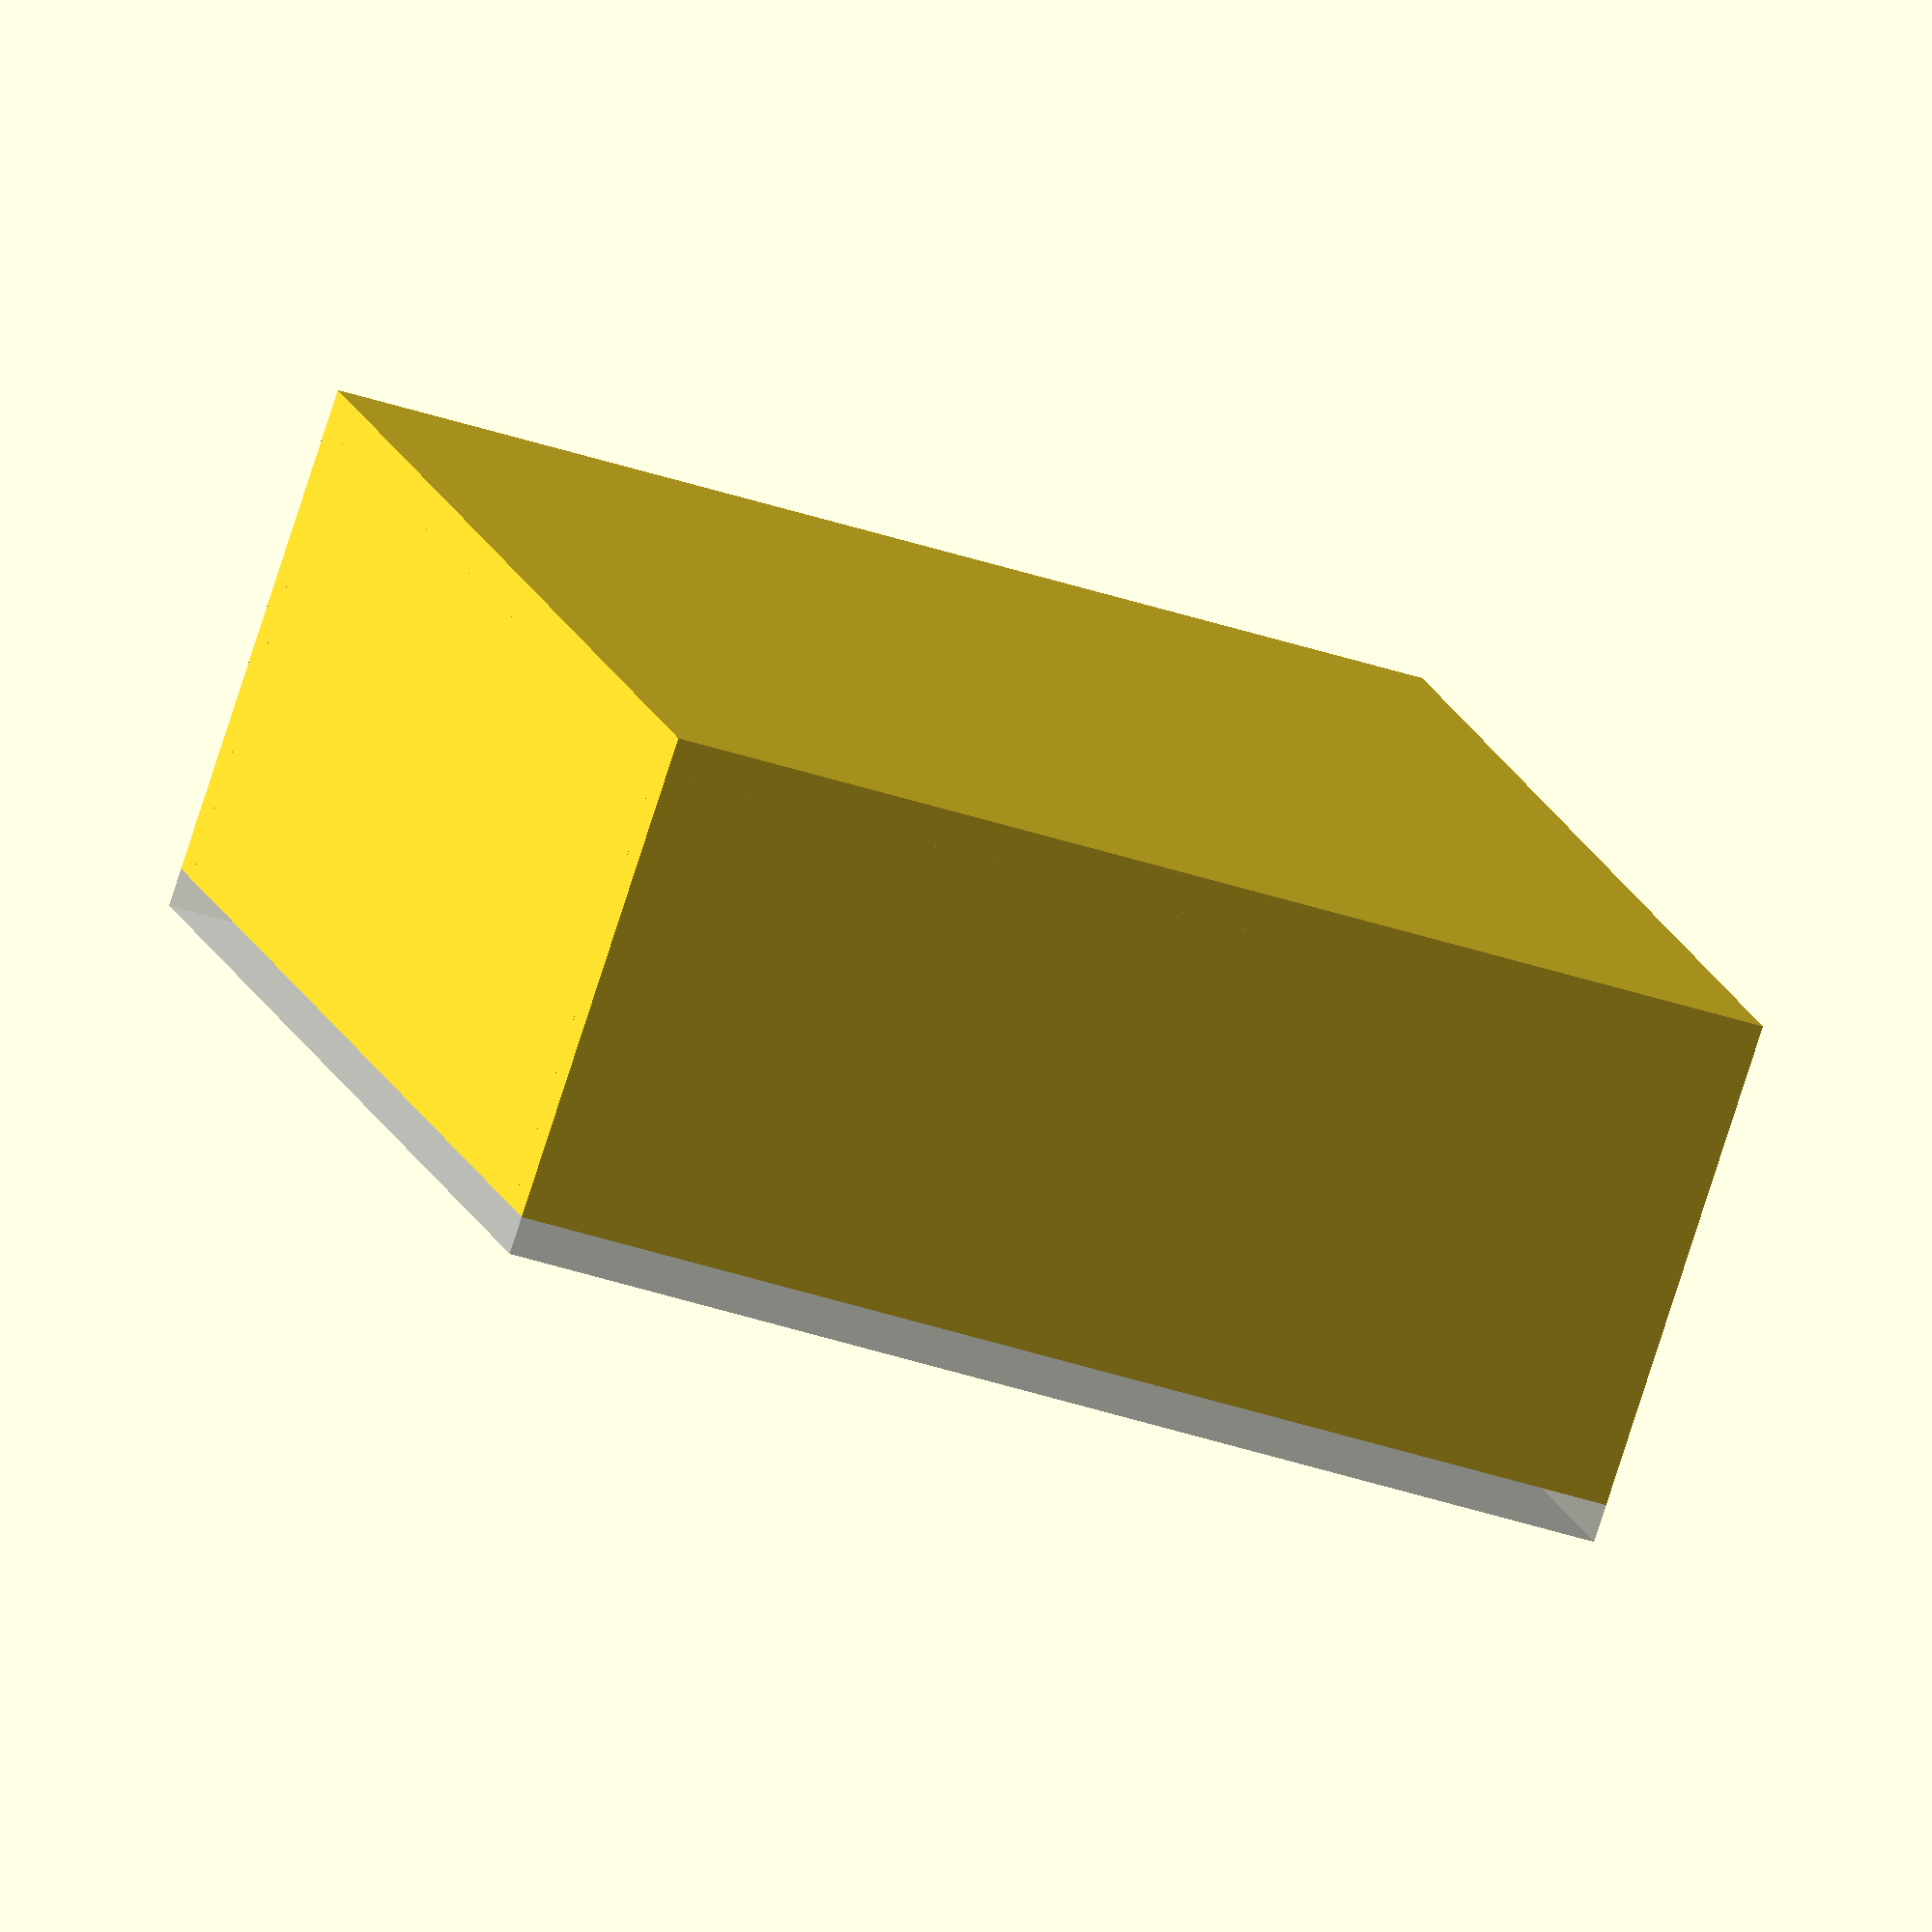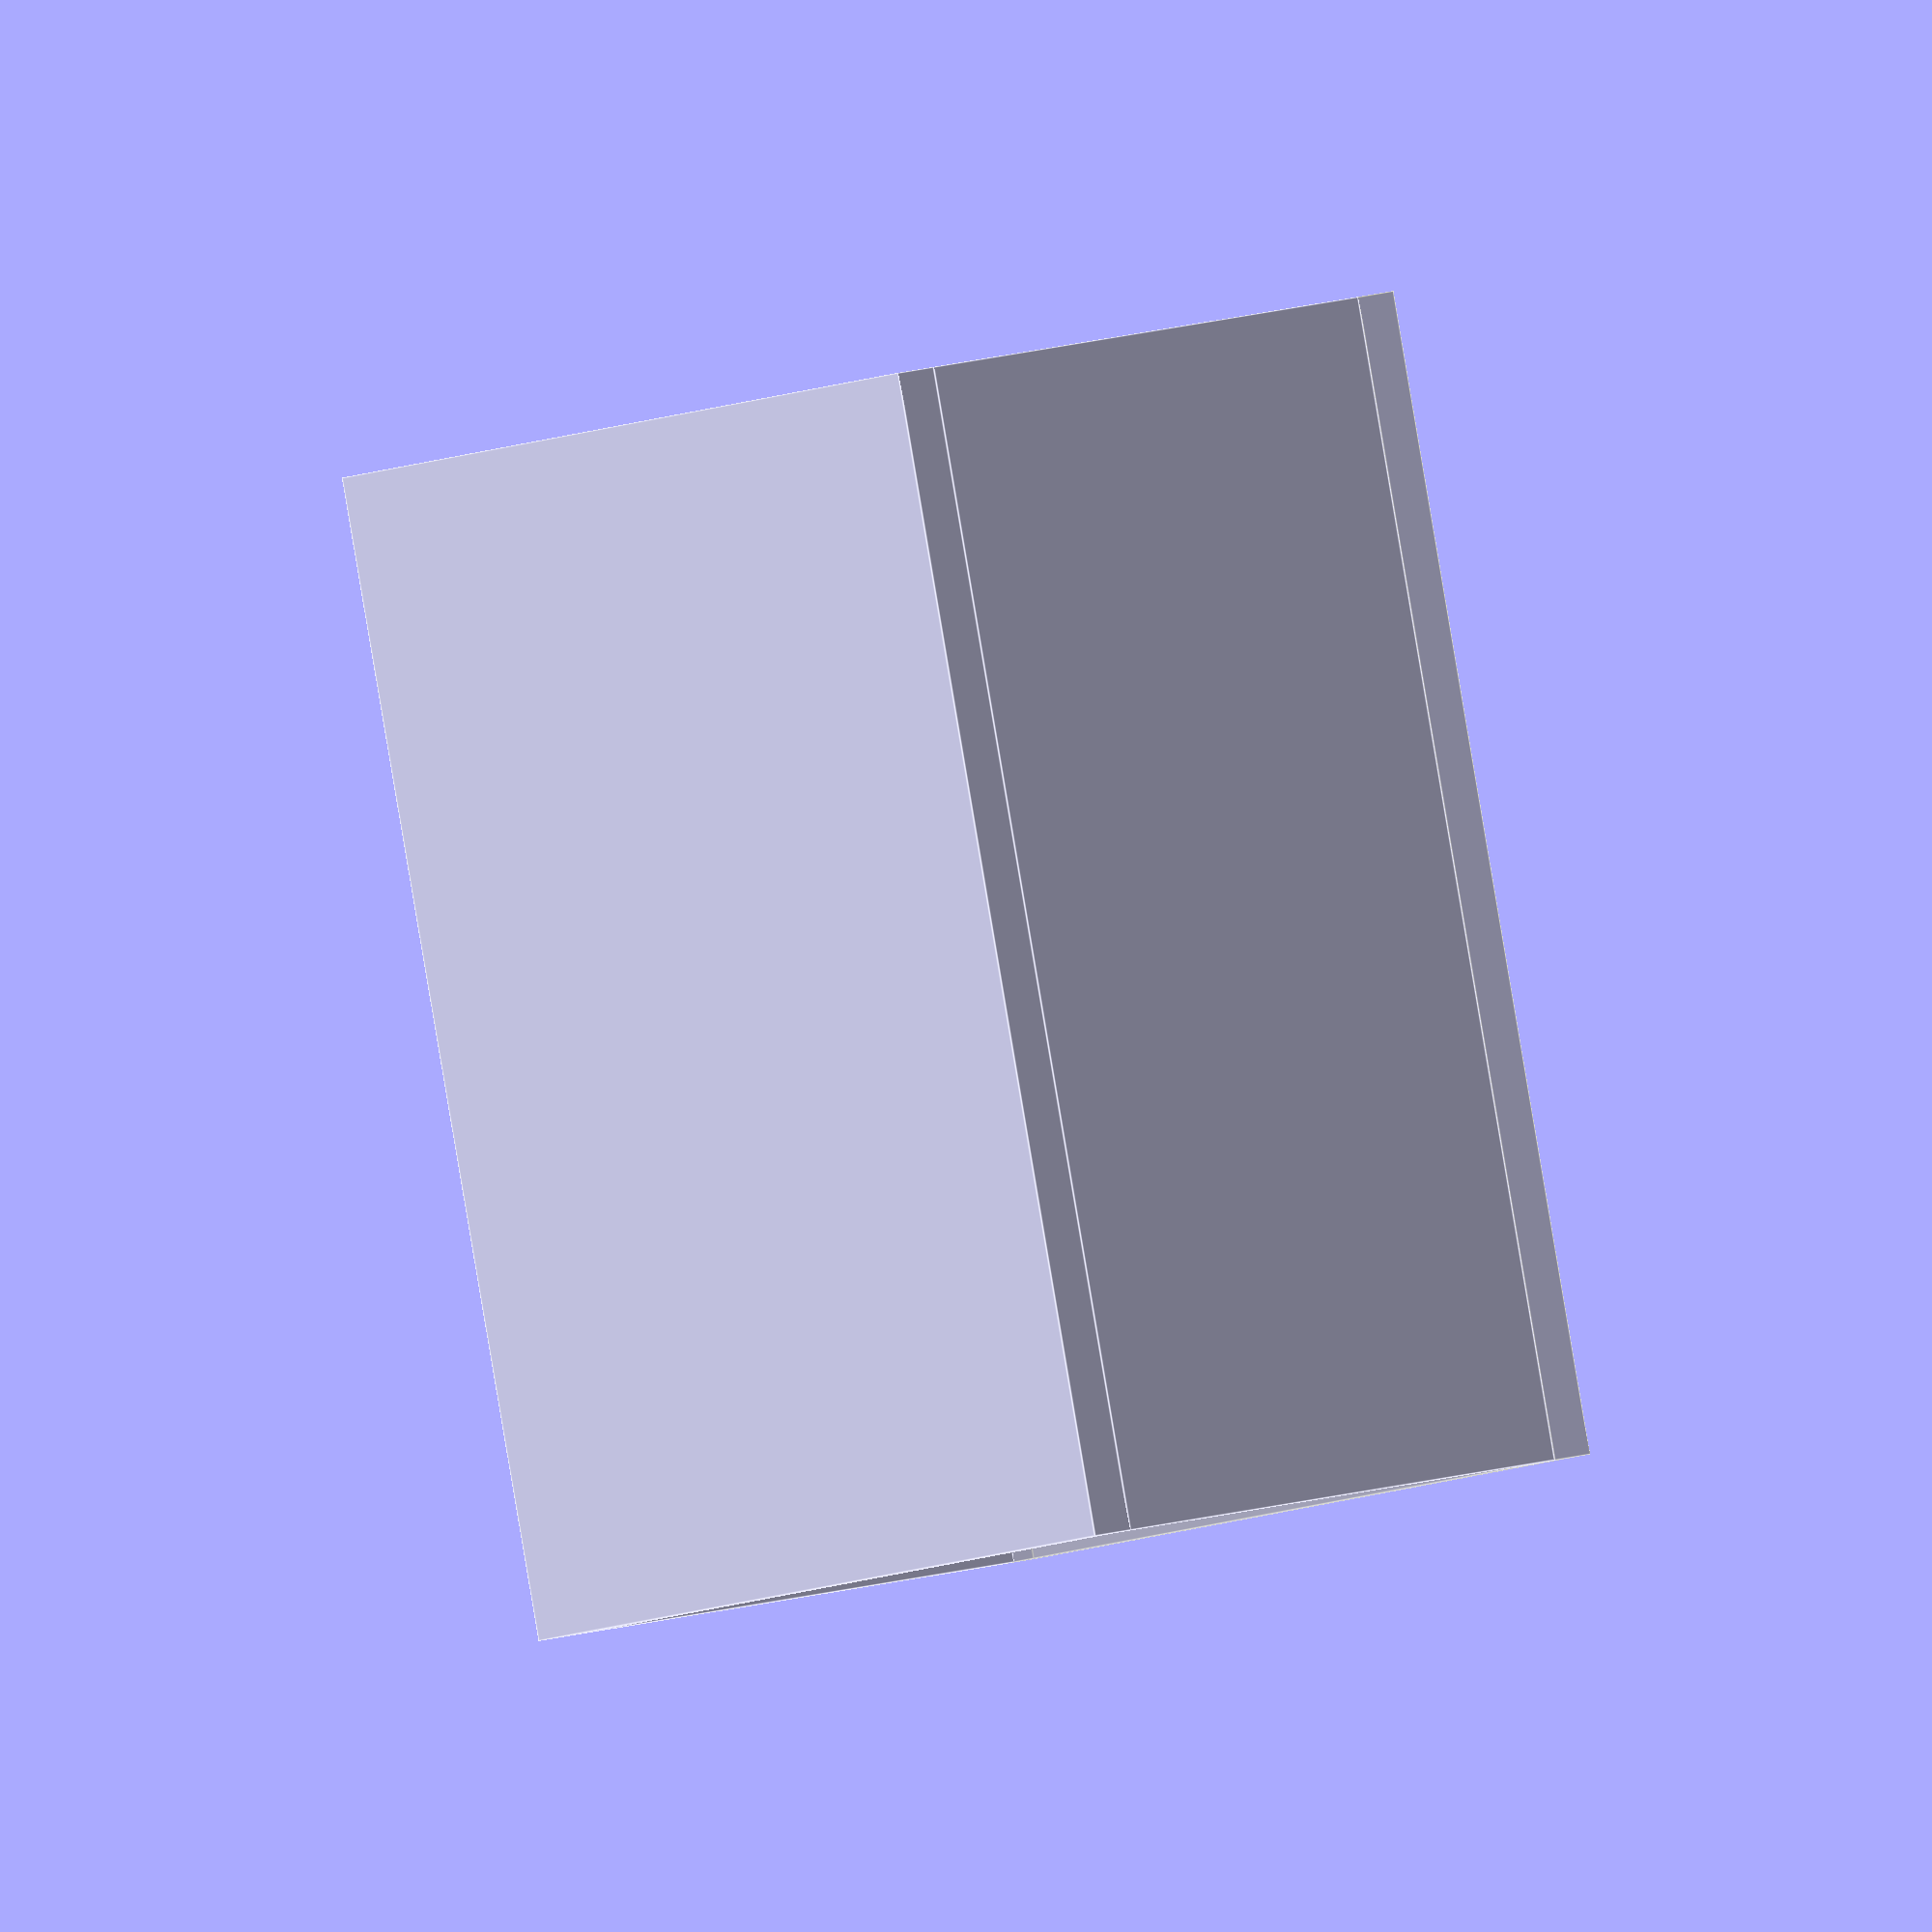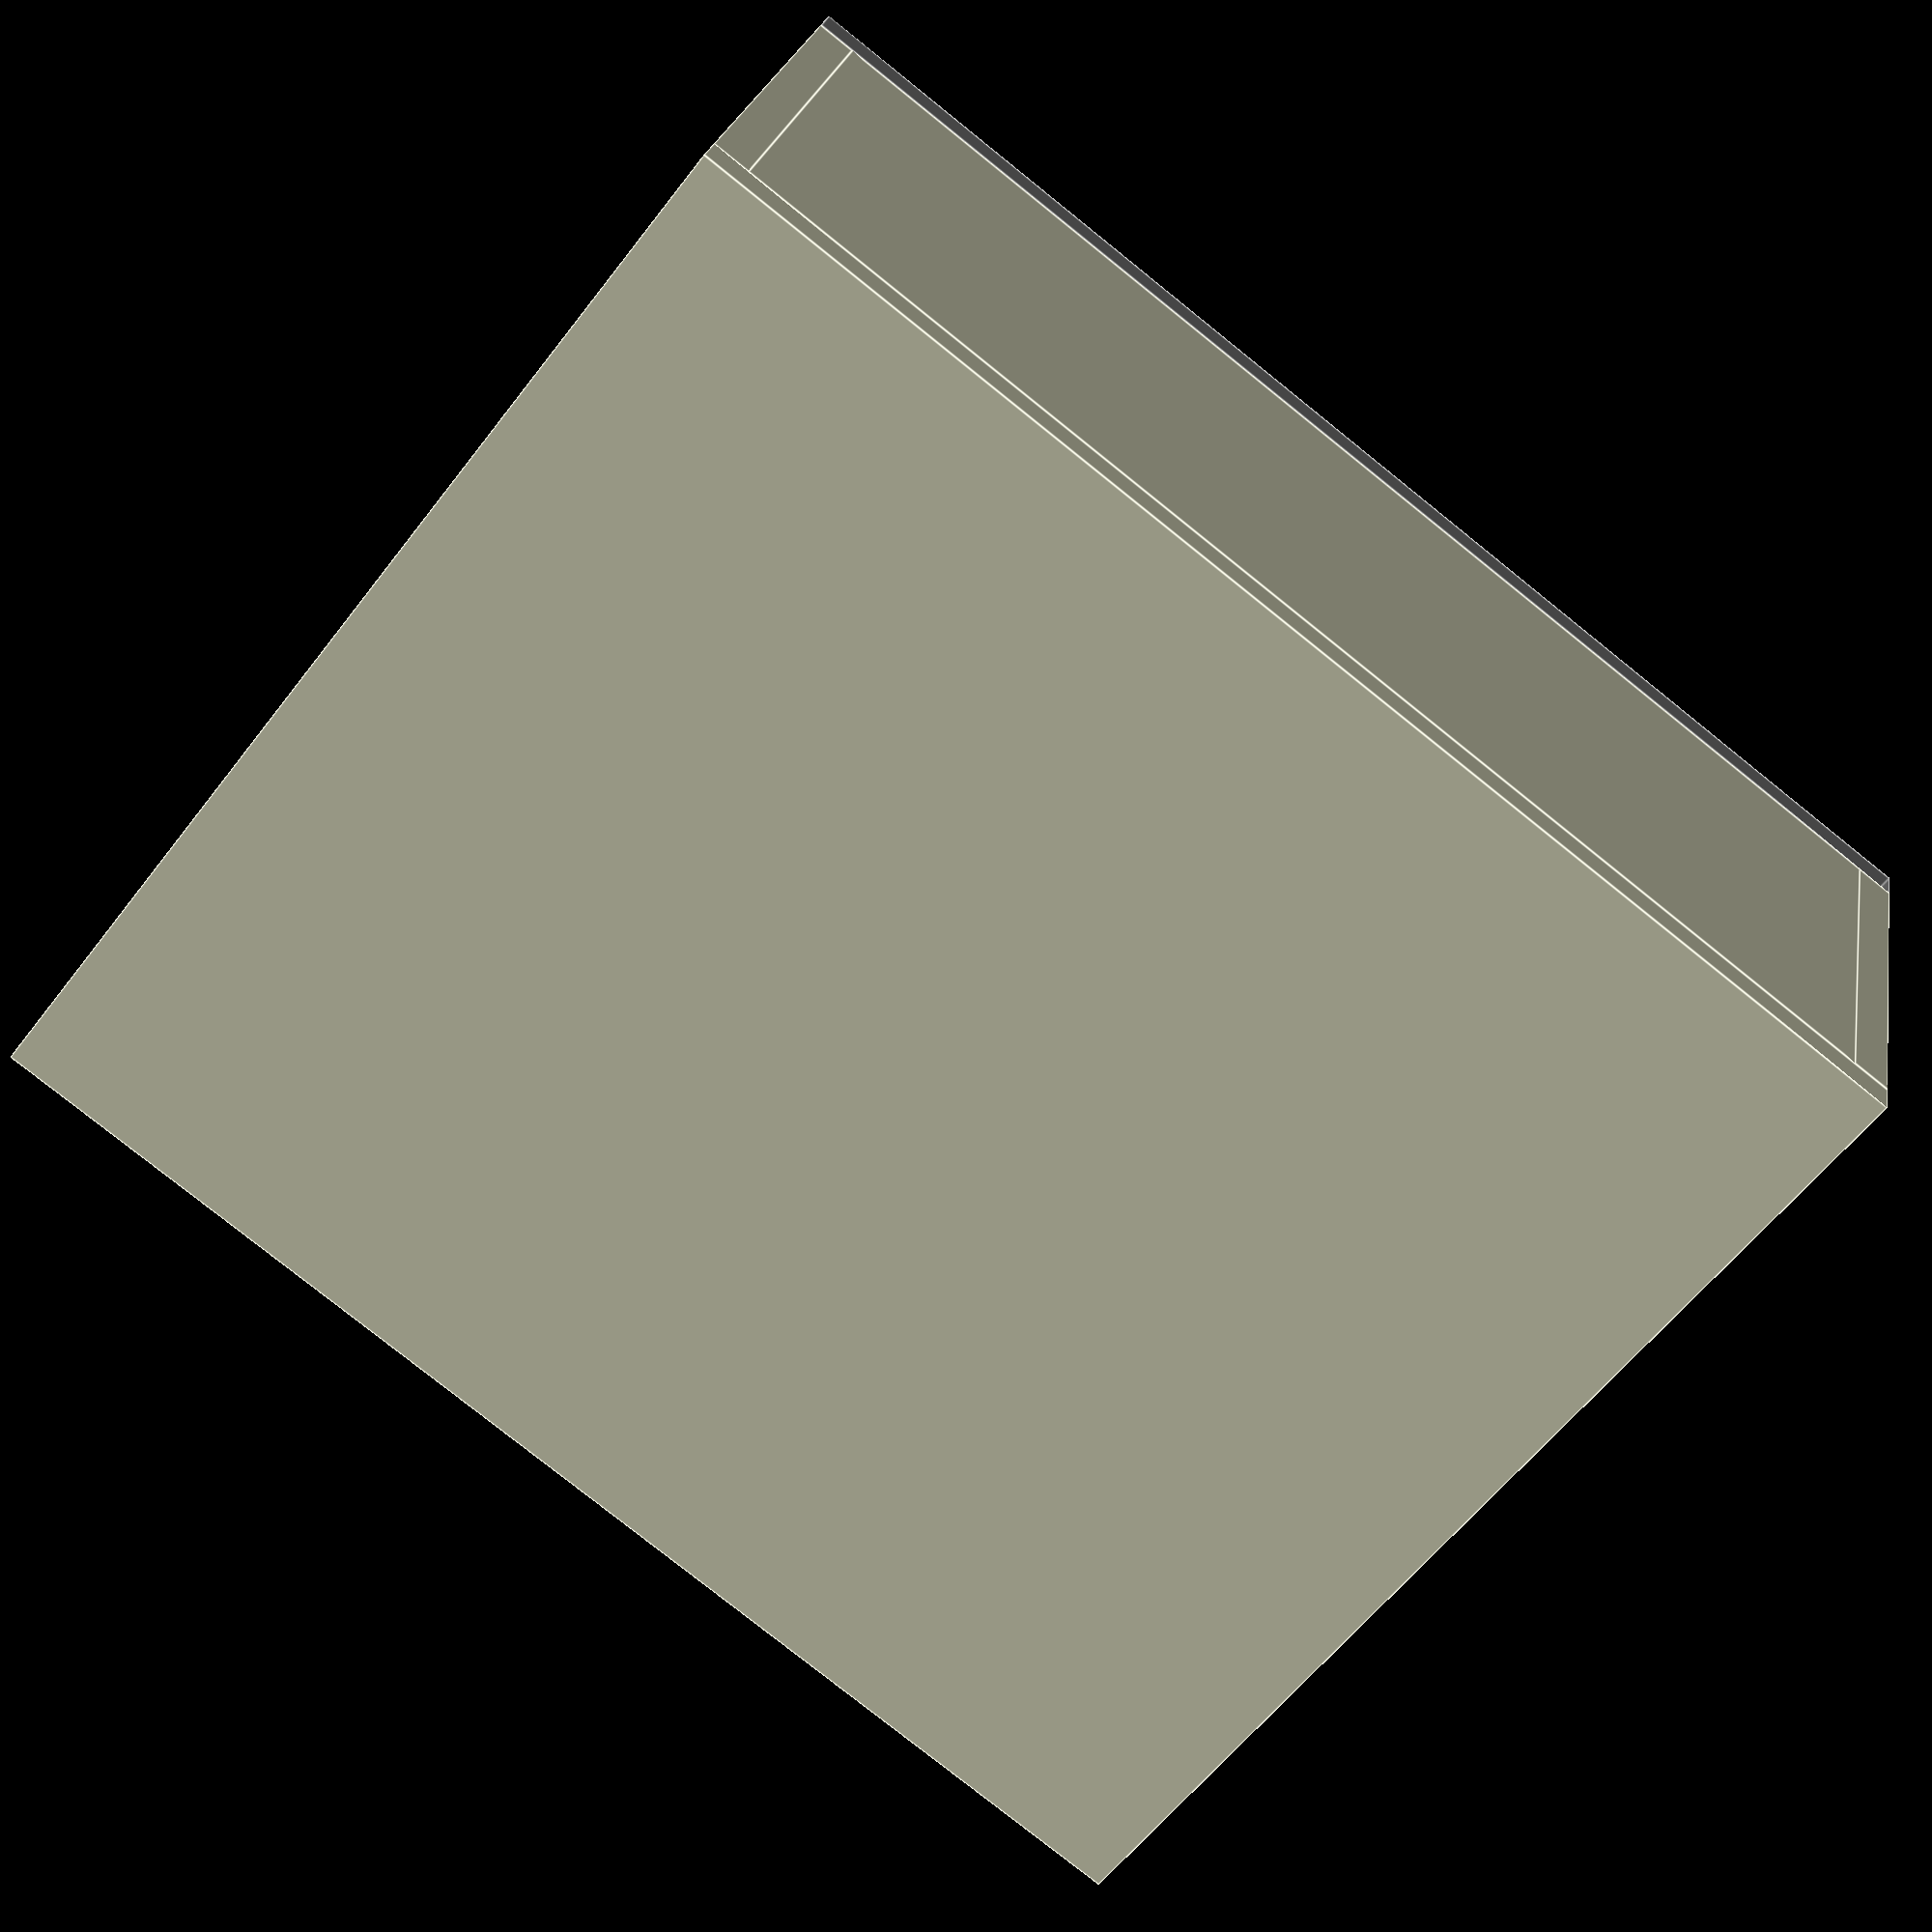
<openscad>
$fn = 120;

woodThickness = 10;
plateSize = [350, woodThickness, 300];
boxDepth = 120;

schukoMargin = 20;
schukoSize = [74, 55, 82];

ceeRed16Margin = 50;
ceeRed16Base = [83, 9, 93];
ceeRed16Angle = 20;
ceeRed16Diameter = 69;
ceeRed16Length = 120; // 131

module echoedCube(name, size)
{
	cube(size);
	echo(name, [for (i = size) if(i != woodThickness) i]);
};

module schuko()
{
	translate([0, -schukoSize[1], -schukoSize[2]])
		cube(schukoSize);
};

module ceeRed16()
{
	translate([0, -ceeRed16Base[1], -ceeRed16Base[2]])
		cube(ceeRed16Base);

	rotYOffset = sin(ceeRed16Angle) * ceeRed16Length;
	translate([
			ceeRed16Base[0] / 2,
			-ceeRed16Diameter / 2 - rotYOffset,
			-ceeRed16Length
		])
		rotate([-ceeRed16Angle, 0, 0])
		cylinder(h=ceeRed16Length, d=ceeRed16Diameter);
}

//backplate
echoedCube("backplate", plateSize);

//front plate
translate([0, -boxDepth - woodThickness, 0])
	%echoedCube("fontplate", plateSize);

//top plate
translate([woodThickness, -boxDepth, plateSize[2] - woodThickness])
	echoedCube("top plate", [
		plateSize[0] - 2 * woodThickness,
		boxDepth,
		woodThickness
	]);

//side plates
translate([0, -boxDepth, 0])
	echoedCube("side plate", [woodThickness, boxDepth, plateSize[2]]);
translate([plateSize[0] - woodThickness, -boxDepth, 0])
	echoedCube("side plate", [woodThickness, boxDepth, plateSize[2]]);

// schukos
for(i = [0:2])
{
	posX = (i + 0.5) * plateSize[0] / 3 - schukoSize[0] / 2;
	translate([posX, 0, plateSize[2] - schukoMargin])
		schuko();
}

// cee red
translate([
		plateSize[0] / 2 - ceeRed16Base[0] / 2,
		0,
		plateSize[2] - schukoMargin - ceeRed16Margin - schukoSize[2]
	])
	ceeRed16();

</openscad>
<views>
elev=218.3 azim=231.1 roll=113.2 proj=o view=wireframe
elev=90.5 azim=245.8 roll=9.6 proj=o view=edges
elev=238.5 azim=12.6 roll=216.9 proj=p view=edges
</views>
